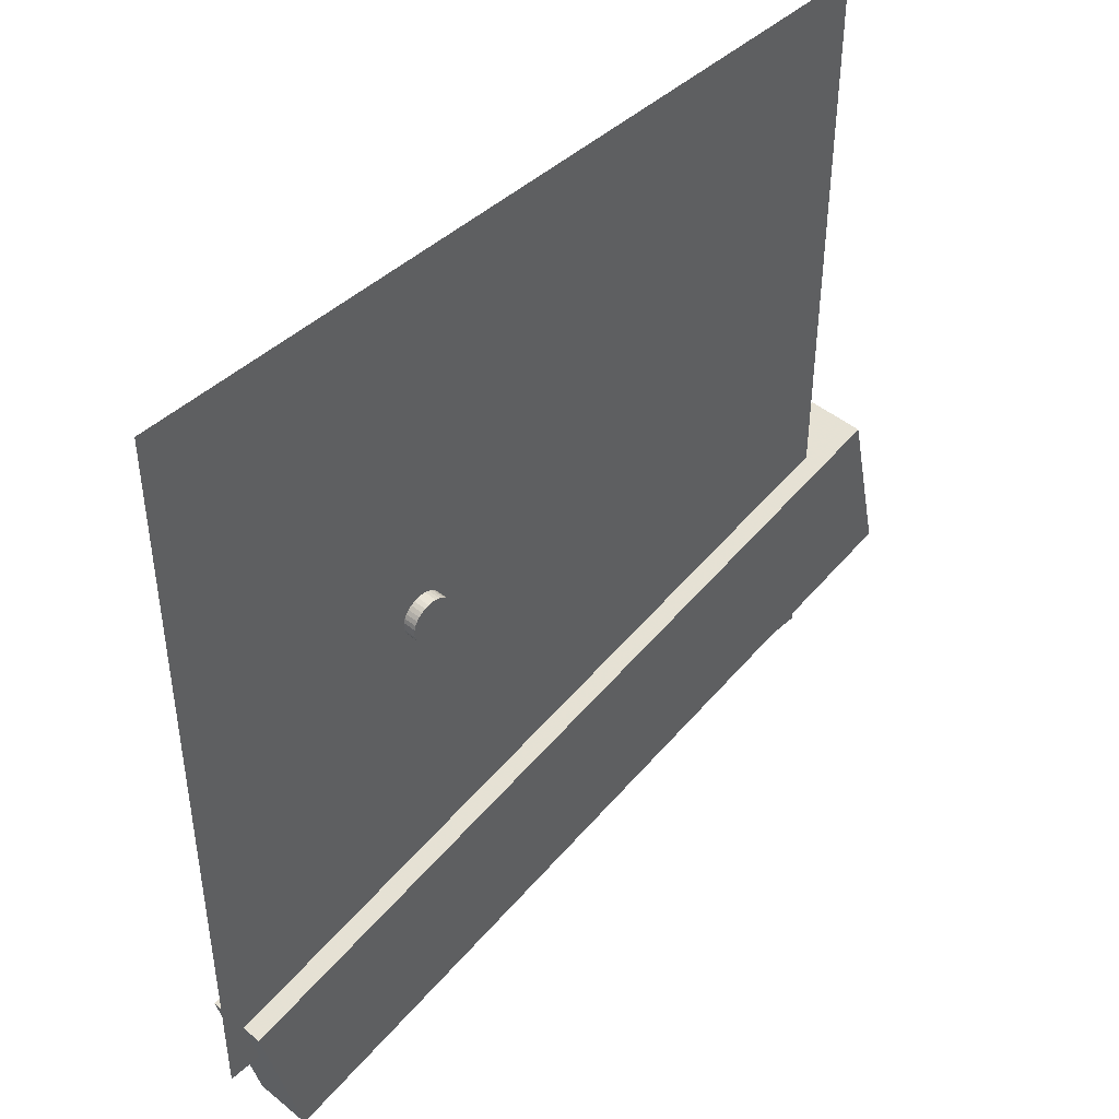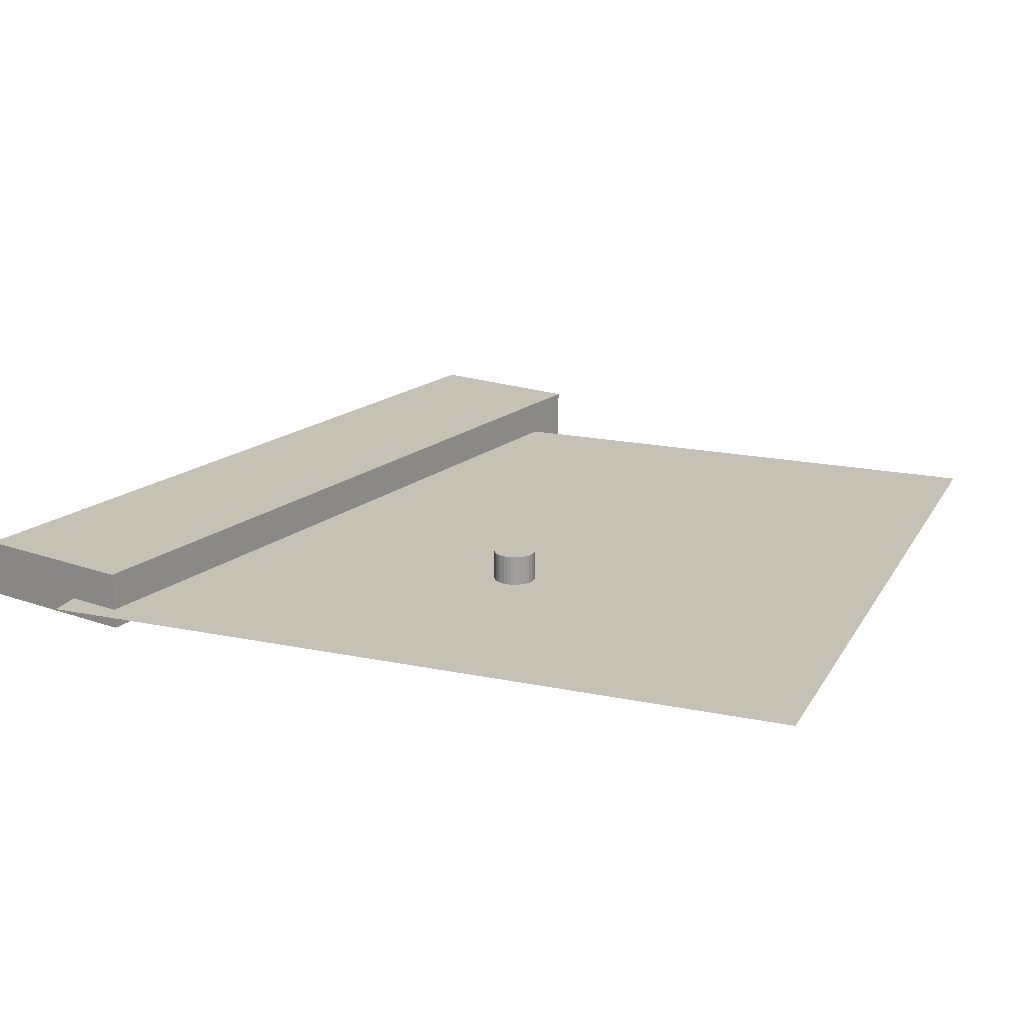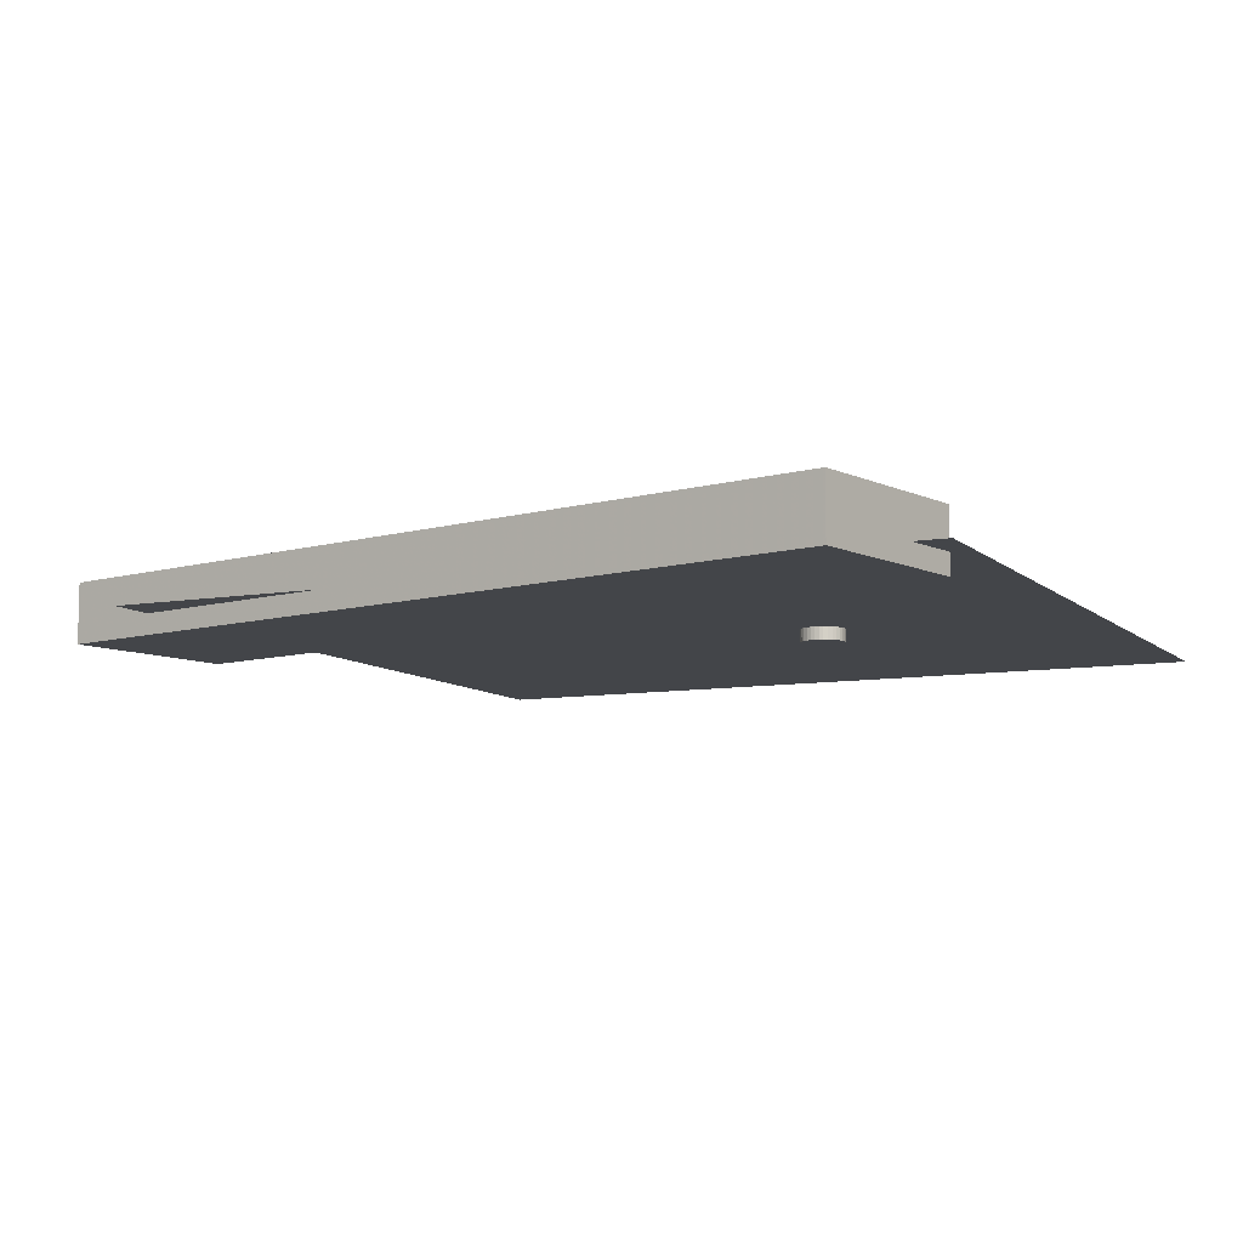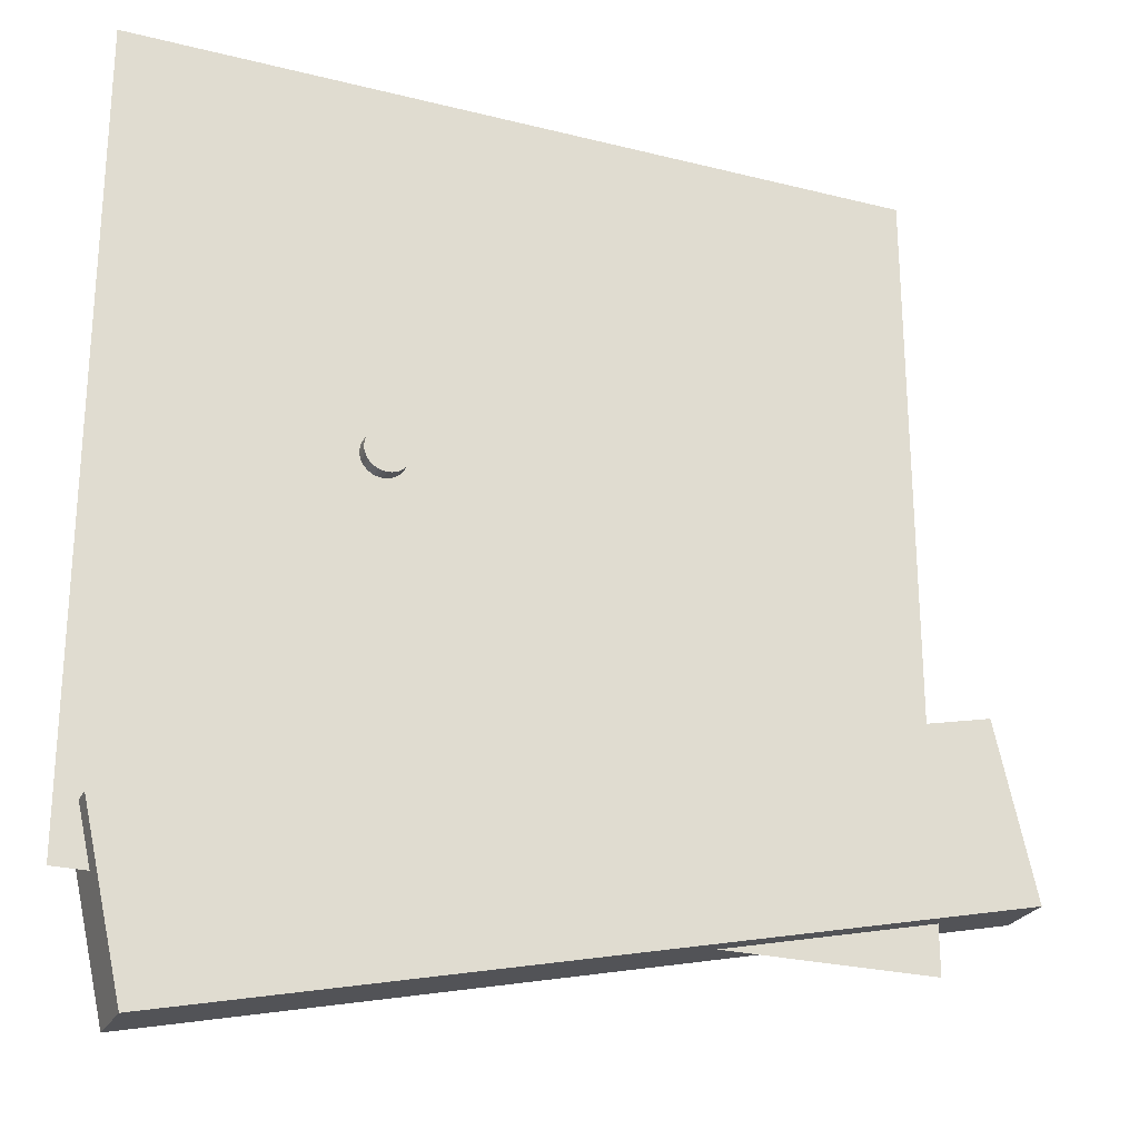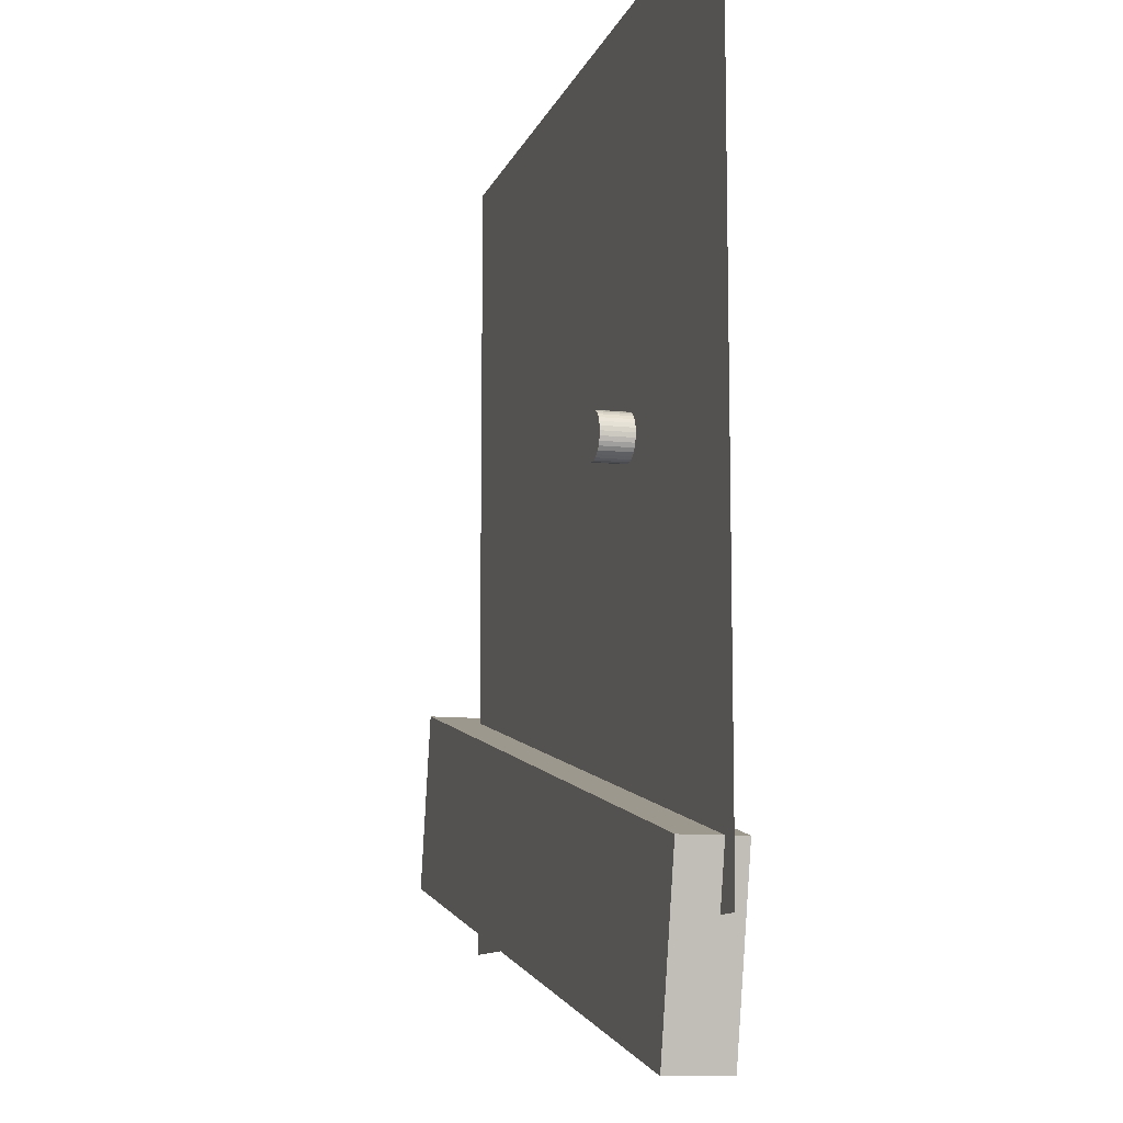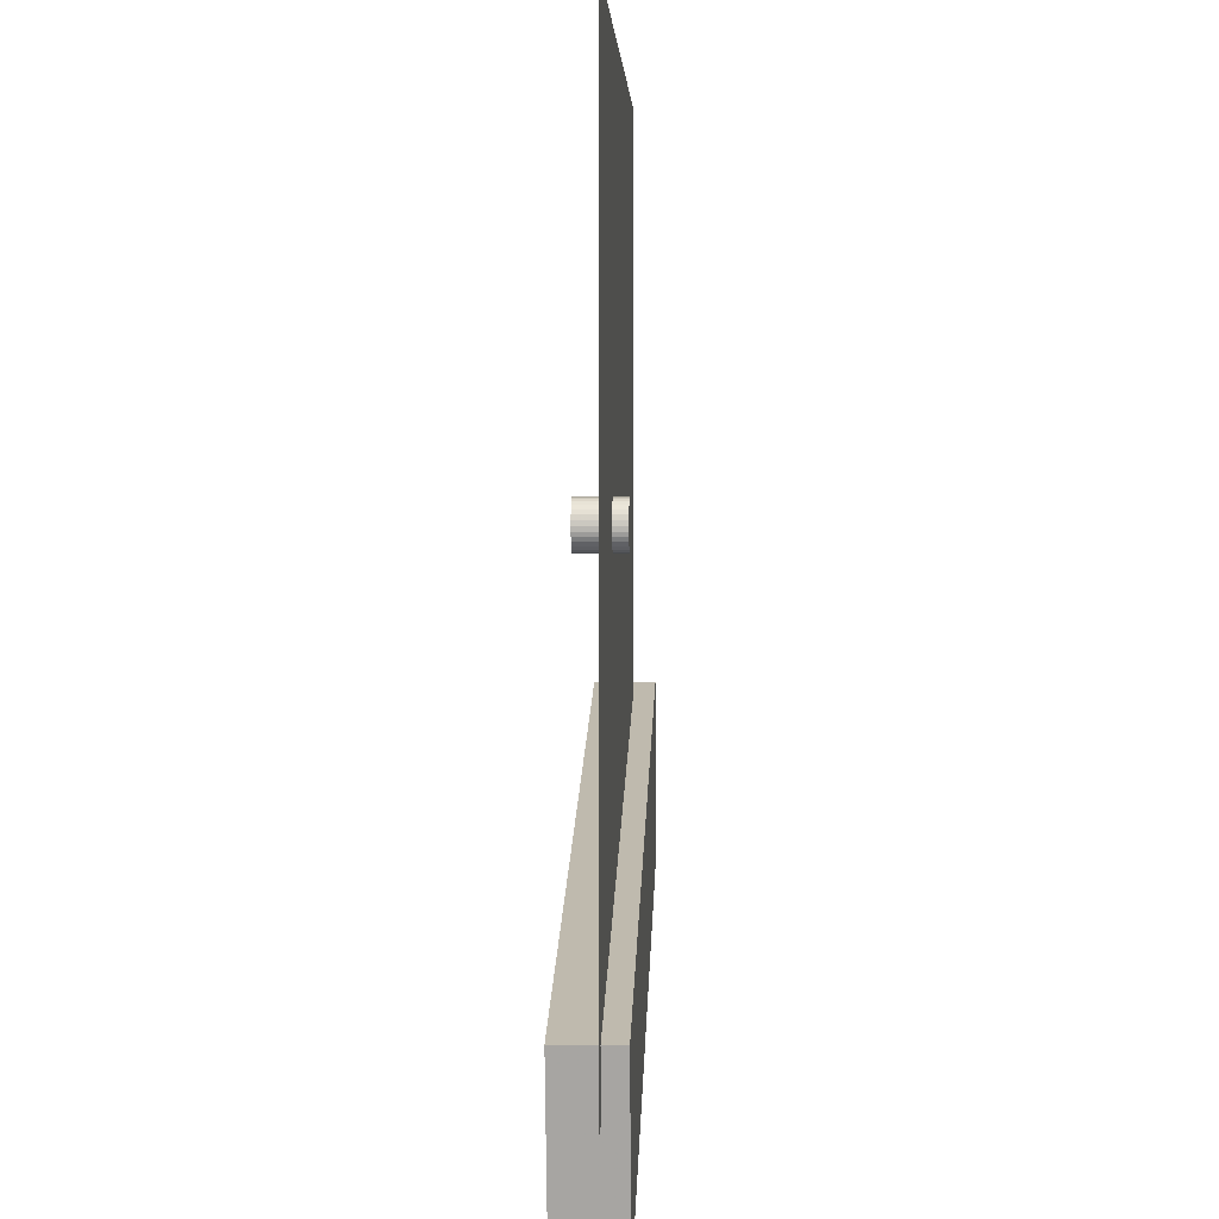
<metadata>
{"format":"obj","ext":"obj","renderer":"f3d","projection":"perspective","resolution":1024,"background":"white","views":[{"elev":45.3,"azim":-46.7,"up":"+Z"},{"elev":18.8,"azim":-68.4,"up":"+Y"},{"elev":-8.6,"azim":-154.7,"up":"+Y"},{"elev":-25.2,"azim":-22.2,"up":"+Z"},{"elev":-10.5,"azim":-105.3,"up":"+Z"},{"elev":3.0,"azim":-87.9,"up":"+Z"}]}
</metadata>
<code>
v -13.87 -2.797 1.985
v -13.92 -2.797 2.53
v -14.08 -2.797 3.055
v -14.34 -2.797 3.539
v -14.69 -2.797 3.962
v -15.11 -2.797 4.31
v -15.6 -2.797 4.569
v -16.12 -2.797 4.728
v -16.67 -2.797 4.782
v -17.21 -2.797 4.728
v -17.74 -2.797 4.569
v -18.22 -2.797 4.31
v -18.64 -2.797 3.962
v -18.99 -2.797 3.539
v -19.25 -2.797 3.055
v -19.41 -2.797 2.53
v -19.46 -2.797 1.985
v -19.41 -2.797 1.439
v -19.25 -2.797 0.9142
v -18.99 -2.797 0.4307
v -18.64 -2.797 0.006825
v -18.22 -2.797 -0.341
v -17.74 -2.797 -0.5995
v -17.21 -2.797 -0.7587
v -16.67 -2.797 -0.8124
v -16.12 -2.797 -0.7587
v -15.6 -2.797 -0.5995
v -15.11 -2.797 -0.341
v -14.69 -2.797 0.006825
v -14.34 -2.797 0.4307
v -14.08 -2.797 0.9142
v -13.92 -2.797 1.439
v -13.87 2.797 1.985
v -13.92 2.797 2.53
v -14.08 2.797 3.055
v -14.34 2.797 3.539
v -14.69 2.797 3.962
v -15.11 2.797 4.31
v -15.6 2.797 4.569
v -16.12 2.797 4.728
v -16.67 2.797 4.782
v -17.21 2.797 4.728
v -17.74 2.797 4.569
v -18.22 2.797 4.31
v -18.64 2.797 3.962
v -18.99 2.797 3.539
v -19.25 2.797 3.055
v -19.41 2.797 2.53
v -19.46 2.797 1.985
v -19.41 2.797 1.439
v -19.25 2.797 0.9142
v -18.99 2.797 0.4307
v -18.64 2.797 0.006825
v -18.22 2.797 -0.341
v -17.74 2.797 -0.5995
v -17.21 2.797 -0.7587
v -16.67 2.797 -0.8124
v -16.12 2.797 -0.7587
v -15.6 2.797 -0.5995
v -15.11 2.797 -0.341
v -14.69 2.797 0.006825
v -14.34 2.797 0.4307
v -14.08 2.797 0.9142
v -13.92 2.797 1.439
v -16.67 -2.797 1.985
v -16.67 2.797 1.985
v -47.36 -3.738 -42.73
v 57 -3.738 -19
v -47.36 3.738 -42.73
v 57 3.738 -19
v -42.35 -3.738 -64.77
v 62.01 -3.738 -41.04
v -42.35 3.738 -64.77
v 62.01 3.738 -41.04
v -50 -1.175 -50
v 50 -1.175 -50
v -50 -1.175 50
v 50 -1.175 50
f 1 33 34
f 1 34 2
f 2 34 35
f 2 35 3
f 3 35 36
f 3 36 4
f 4 36 37
f 4 37 5
f 5 37 38
f 5 38 6
f 6 38 39
f 6 39 7
f 7 39 40
f 7 40 8
f 8 40 41
f 8 41 9
f 9 41 42
f 9 42 10
f 10 42 43
f 10 43 11
f 11 43 44
f 11 44 12
f 12 44 45
f 12 45 13
f 13 45 46
f 13 46 14
f 14 46 47
f 14 47 15
f 15 47 48
f 15 48 16
f 16 48 49
f 16 49 17
f 17 49 50
f 17 50 18
f 18 50 51
f 18 51 19
f 19 51 52
f 19 52 20
f 20 52 53
f 20 53 21
f 21 53 54
f 21 54 22
f 22 54 55
f 22 55 23
f 23 55 56
f 23 56 24
f 24 56 57
f 24 57 25
f 25 57 58
f 25 58 26
f 26 58 59
f 26 59 27
f 27 59 60
f 27 60 28
f 28 60 61
f 28 61 29
f 29 61 62
f 29 62 30
f 30 62 63
f 30 63 31
f 31 63 64
f 31 64 32
f 32 64 33
f 32 33 1
f 1 2 65
f 2 3 65
f 3 4 65
f 4 5 65
f 5 6 65
f 6 7 65
f 7 8 65
f 8 9 65
f 9 10 65
f 10 11 65
f 11 12 65
f 12 13 65
f 13 14 65
f 14 15 65
f 15 16 65
f 16 17 65
f 17 18 65
f 18 19 65
f 19 20 65
f 20 21 65
f 21 22 65
f 22 23 65
f 23 24 65
f 24 25 65
f 25 26 65
f 26 27 65
f 27 28 65
f 28 29 65
f 29 30 65
f 30 31 65
f 31 32 65
f 32 1 65
f 33 66 34
f 34 66 35
f 35 66 36
f 36 66 37
f 37 66 38
f 38 66 39
f 39 66 40
f 40 66 41
f 41 66 42
f 42 66 43
f 43 66 44
f 44 66 45
f 45 66 46
f 46 66 47
f 47 66 48
f 48 66 49
f 49 66 50
f 50 66 51
f 51 66 52
f 52 66 53
f 53 66 54
f 54 66 55
f 55 66 56
f 56 66 57
f 57 66 58
f 58 66 59
f 59 66 60
f 60 66 61
f 61 66 62
f 62 66 63
f 63 66 64
f 64 66 33
f 67 68 70
f 67 70 69
f 71 73 74
f 71 74 72
f 73 69 70
f 73 70 74
f 71 72 68
f 71 68 67
f 71 67 69
f 71 69 73
f 72 74 70
f 72 70 68
f 75 77 78
f 75 78 76

</code>
